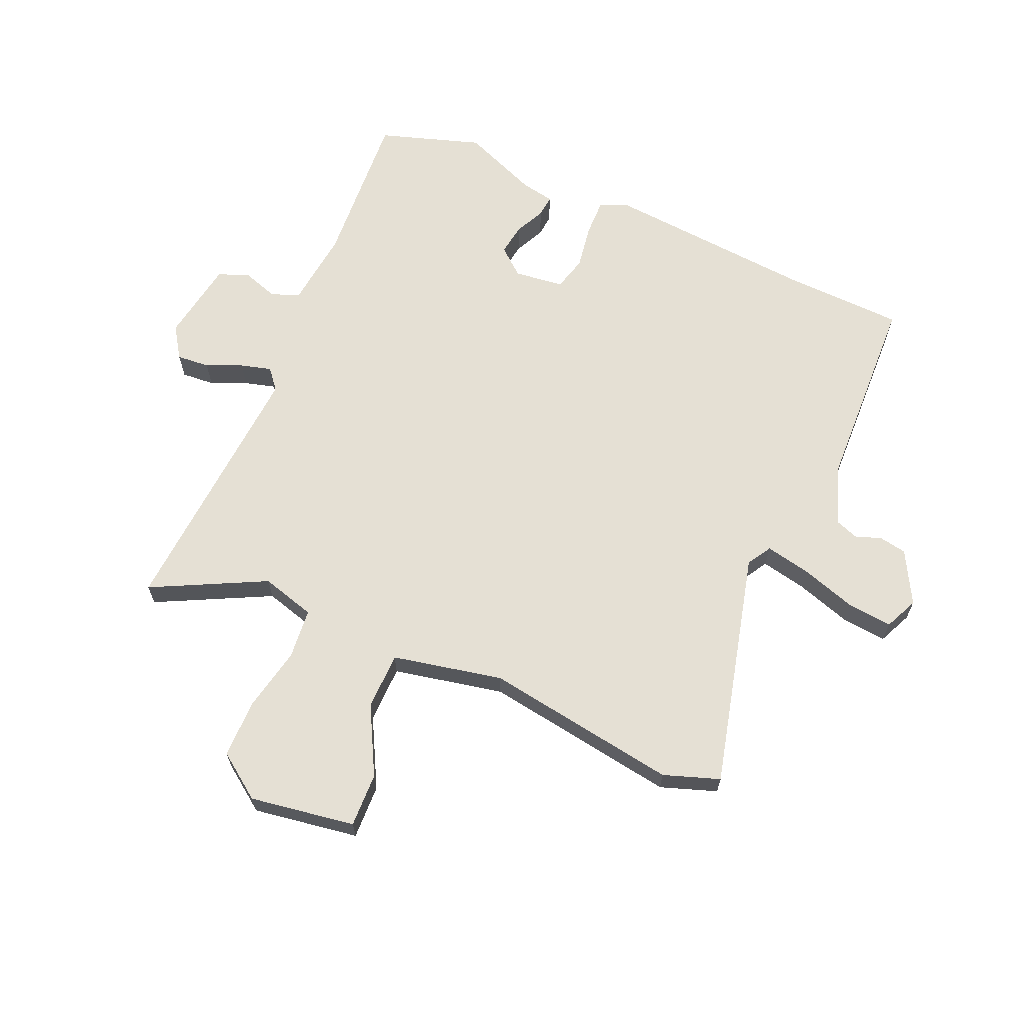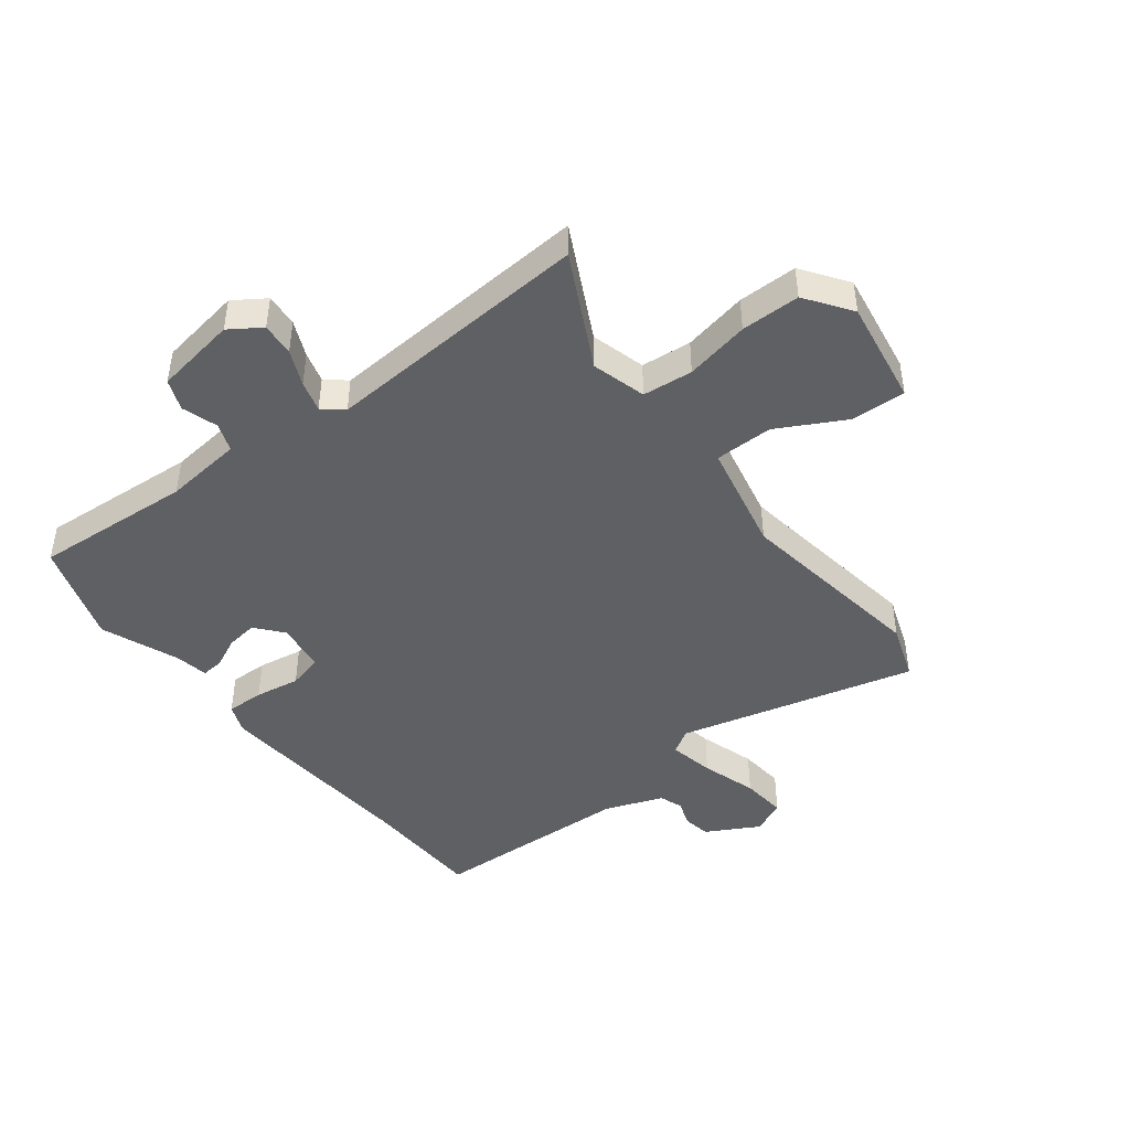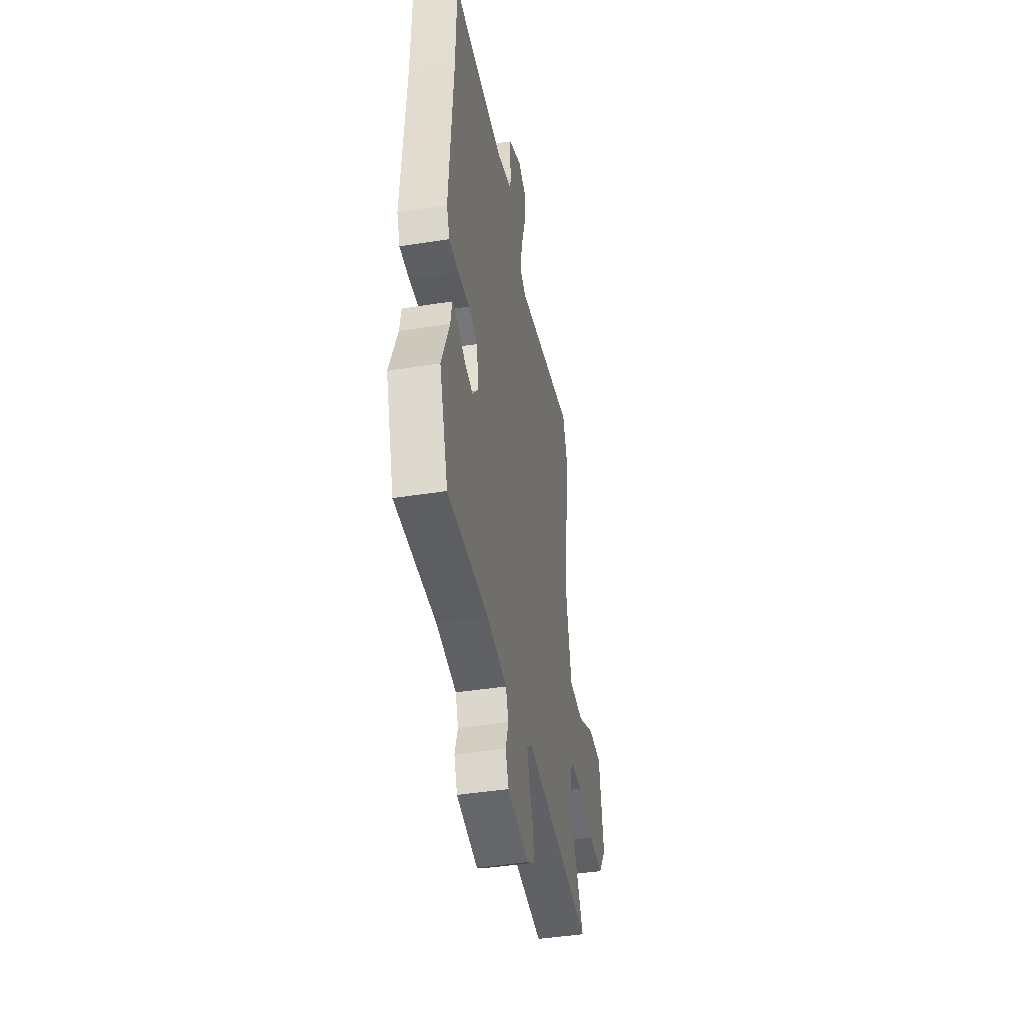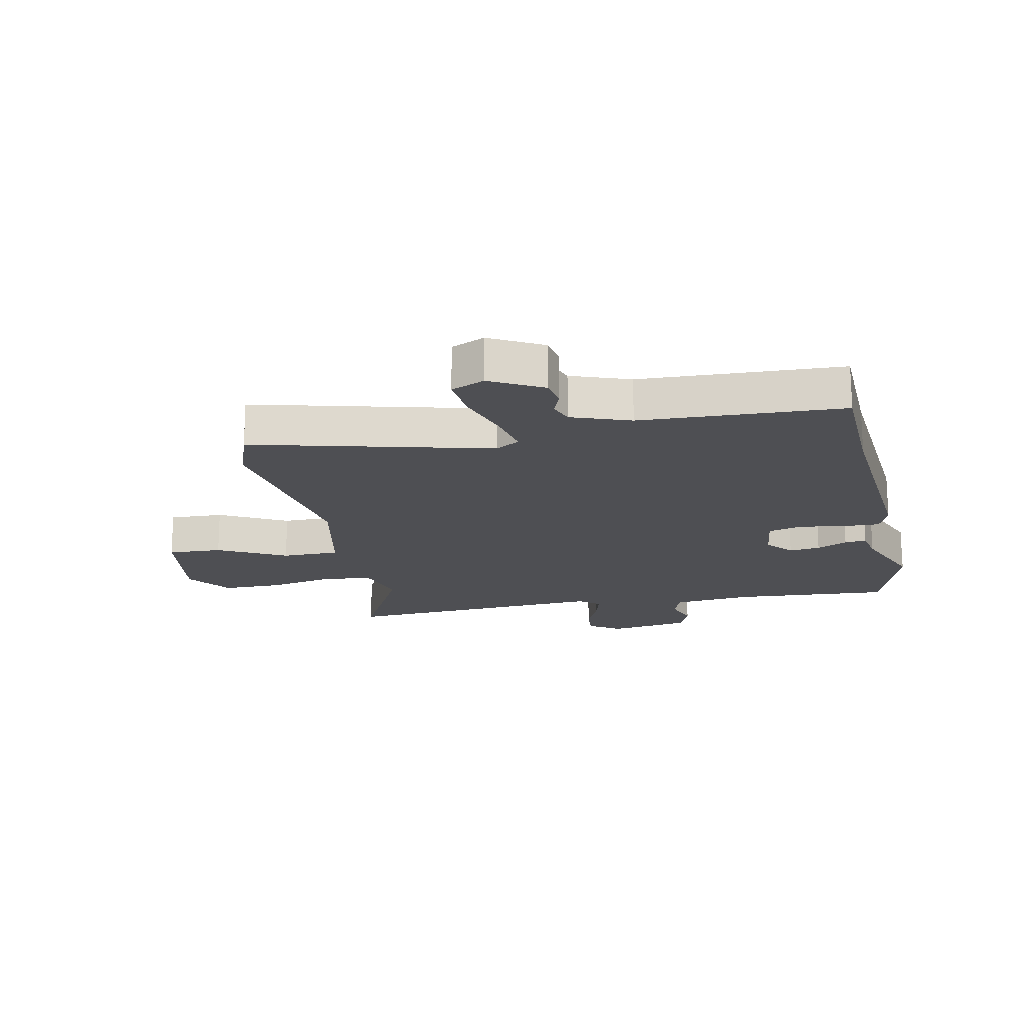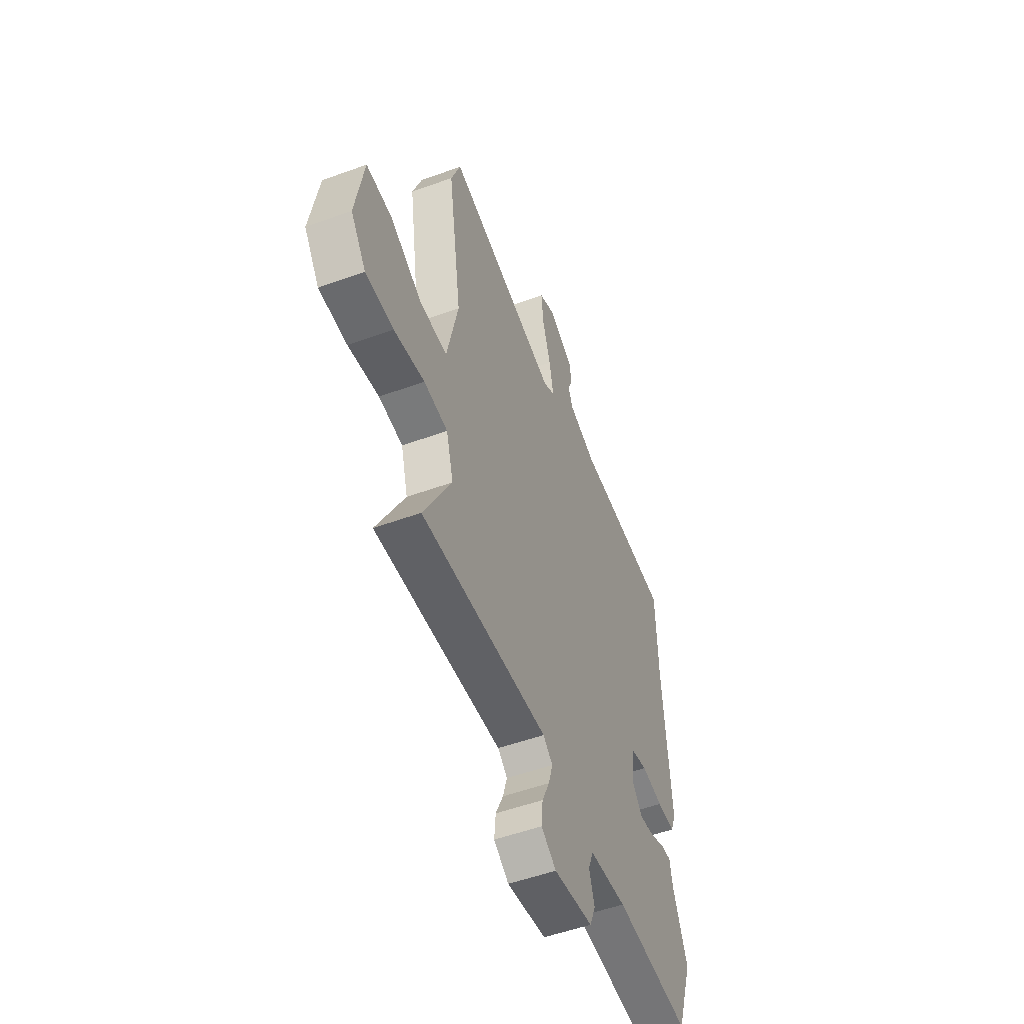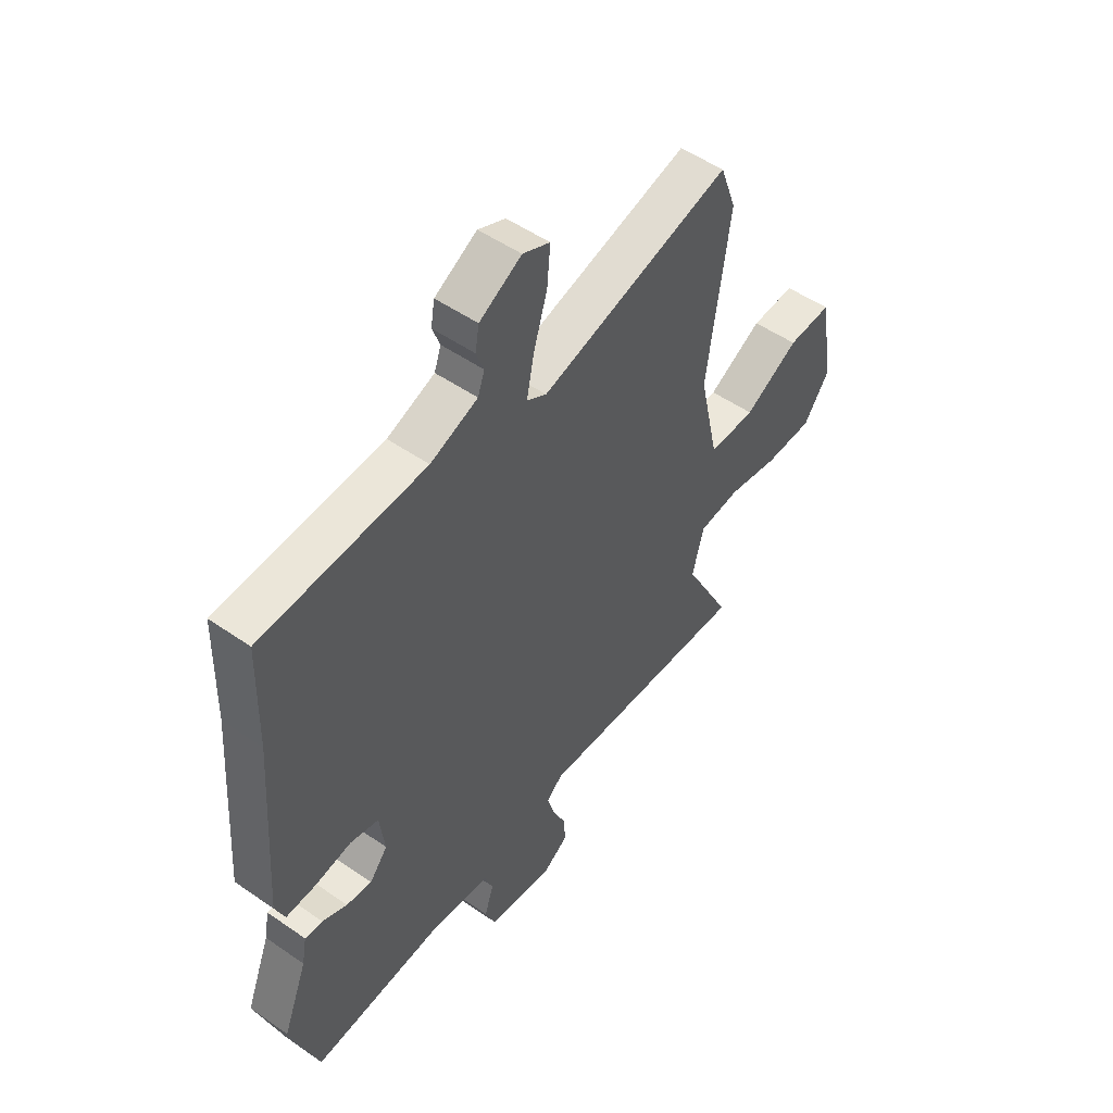
<metadata>
{"format":"obj","ext":"obj","renderer":"f3d","projection":"perspective","resolution":1024,"background":"white","views":[{"elev":65.2,"azim":-65.8,"up":"+Y"},{"elev":-45.1,"azim":-142.0,"up":"+Y"},{"elev":-43.5,"azim":100.5,"up":"+Z"},{"elev":-18.1,"azim":12.2,"up":"+Y"},{"elev":-52.6,"azim":-68.6,"up":"+Z"},{"elev":51.3,"azim":127.1,"up":"+Z"}]}
</metadata>
<code>
v 0.542 0.07 -0.376
v 0.484 0.07 -0.548
v 0.216 0.07 -0.527
v 0.084 0.07 -0.54
v 0.066 0.07 -0.588
v 0.085 0.07 -0.648
v 0.064 0.07 -0.7
v -0.075 0.07 -0.721
v -0.128 0.07 -0.685
v -0.123 0.07 -0.629
v -0.096 0.07 -0.569
v -0.081 0.07 -0.517
v -0.115 0.07 -0.488
v -0.568 0.07 -0.514
v -0.469 0.07 -0.323
v -0.494 0.07 -0.231
v -0.579 0.07 -0.222
v -0.688 0.07 -0.243
v -0.788 0.07 -0.242
v -0.842 0.07 -0.165
v -0.812 0.07 0.013
v -0.72 0.07 0.009
v -0.606 0.07 -0.053
v -0.508 0.07 -0.053
v -0.467 0.07 0.133
v -0.514 0.07 0.462
v -0.48 0.07 0.556
v -0.081 0.07 0.451
v -0.04 0.07 0.475
v -0.055 0.07 0.552
v -0.084 0.07 0.646
v -0.091 0.07 0.723
v -0.034 0.07 0.748
v 0.054 0.07 0.699
v 0.062 0.07 0.652
v 0.046 0.07 0.609
v 0.06 0.07 0.569
v 0.159 0.07 0.532
v 0.5 0.07 0.515
v 0.505 0.07 0.309
v 0.53 0.07 -0.044
v 0.51 0.07 -0.093
v 0.447 0.07 -0.091
v 0.371 0.07 -0.078
v 0.312 0.07 -0.093
v 0.301 0.07 -0.177
v 0.339 0.07 -0.223
v 0.392 0.07 -0.216
v 0.444 0.07 -0.192
v 0.481 0.07 -0.189
v 0.491 0.07 -0.245
v 0.542 0 -0.376
v 0.484 0 -0.548
v 0.216 0 -0.527
v 0.084 0 -0.54
v 0.066 0 -0.588
v 0.085 0 -0.648
v 0.064 0 -0.7
v -0.075 0 -0.721
v -0.128 0 -0.685
v -0.123 0 -0.629
v -0.096 0 -0.569
v -0.081 0 -0.517
v -0.115 0 -0.488
v -0.568 0 -0.514
v -0.469 0 -0.323
v -0.494 0 -0.231
v -0.579 0 -0.222
v -0.688 0 -0.243
v -0.788 0 -0.242
v -0.842 0 -0.165
v -0.812 0 0.013
v -0.72 0 0.009
v -0.606 0 -0.053
v -0.508 0 -0.053
v -0.467 0 0.133
v -0.514 0 0.462
v -0.48 0 0.556
v -0.081 0 0.451
v -0.04 0 0.475
v -0.055 0 0.552
v -0.084 0 0.646
v -0.091 0 0.723
v -0.034 0 0.748
v 0.054 0 0.699
v 0.062 0 0.652
v 0.046 0 0.609
v 0.06 0 0.569
v 0.159 0 0.532
v 0.5 0 0.515
v 0.505 0 0.309
v 0.53 0 -0.044
v 0.51 0 -0.093
v 0.447 0 -0.091
v 0.371 0 -0.078
v 0.312 0 -0.093
v 0.301 0 -0.177
v 0.339 0 -0.223
v 0.392 0 -0.216
v 0.444 0 -0.192
v 0.481 0 -0.189
v 0.491 0 -0.245
f 48 49 50 51
f 1 2 3
f 51 1 3
f 48 51 3
f 47 48 3
f 46 47 3 4
f 45 46 4
f 42 43 44
f 41 42 44
f 40 41 44
f 40 44 45
f 39 40 45
f 38 39 45
f 37 38 45 4
f 34 35 36
f 33 34 36
f 32 33 36
f 31 32 36
f 30 31 36
f 29 30 36 37
f 25 26 27 28
f 24 25 28 29
f 21 22 23
f 20 21 23
f 19 20 23
f 18 19 23
f 17 18 23
f 16 17 23 24
f 29 37 4
f 24 29 4
f 16 24 4
f 15 16 4
f 9 10 11
f 8 9 11
f 7 8 11
f 6 7 11
f 5 6 11
f 5 11 12
f 4 5 12 13
f 13 14 15
f 4 13 15
f 102 101 100 99
f 54 53 52
f 54 52 102
f 54 102 99
f 54 99 98
f 55 54 98 97
f 55 97 96
f 95 94 93
f 95 93 92
f 95 92 91
f 96 95 91
f 96 91 90
f 96 90 89
f 55 96 89 88
f 87 86 85
f 87 85 84
f 87 84 83
f 87 83 82
f 87 82 81
f 88 87 81 80
f 79 78 77 76
f 80 79 76 75
f 74 73 72
f 74 72 71
f 74 71 70
f 74 70 69
f 74 69 68
f 75 74 68 67
f 55 88 80
f 55 80 75
f 55 75 67
f 55 67 66
f 62 61 60
f 62 60 59
f 62 59 58
f 62 58 57
f 62 57 56
f 63 62 56
f 64 63 56 55
f 66 65 64
f 66 64 55
f 1 52 53 2
f 2 53 54 3
f 3 54 55 4
f 4 55 56 5
f 5 56 57 6
f 6 57 58 7
f 7 58 59 8
f 8 59 60 9
f 9 60 61 10
f 10 61 62 11
f 11 62 63 12
f 12 63 64 13
f 13 64 65 14
f 14 65 66 15
f 15 66 67 16
f 16 67 68 17
f 17 68 69 18
f 18 69 70 19
f 19 70 71 20
f 20 71 72 21
f 21 72 73 22
f 22 73 74 23
f 23 74 75 24
f 24 75 76 25
f 25 76 77 26
f 26 77 78 27
f 27 78 79 28
f 28 79 80 29
f 29 80 81 30
f 30 81 82 31
f 31 82 83 32
f 32 83 84 33
f 33 84 85 34
f 34 85 86 35
f 35 86 87 36
f 36 87 88 37
f 37 88 89 38
f 38 89 90 39
f 39 90 91 40
f 40 91 92 41
f 41 92 93 42
f 42 93 94 43
f 43 94 95 44
f 44 95 96 45
f 45 96 97 46
f 46 97 98 47
f 47 98 99 48
f 48 99 100 49
f 49 100 101 50
f 50 101 102 51
f 51 102 52 1

</code>
